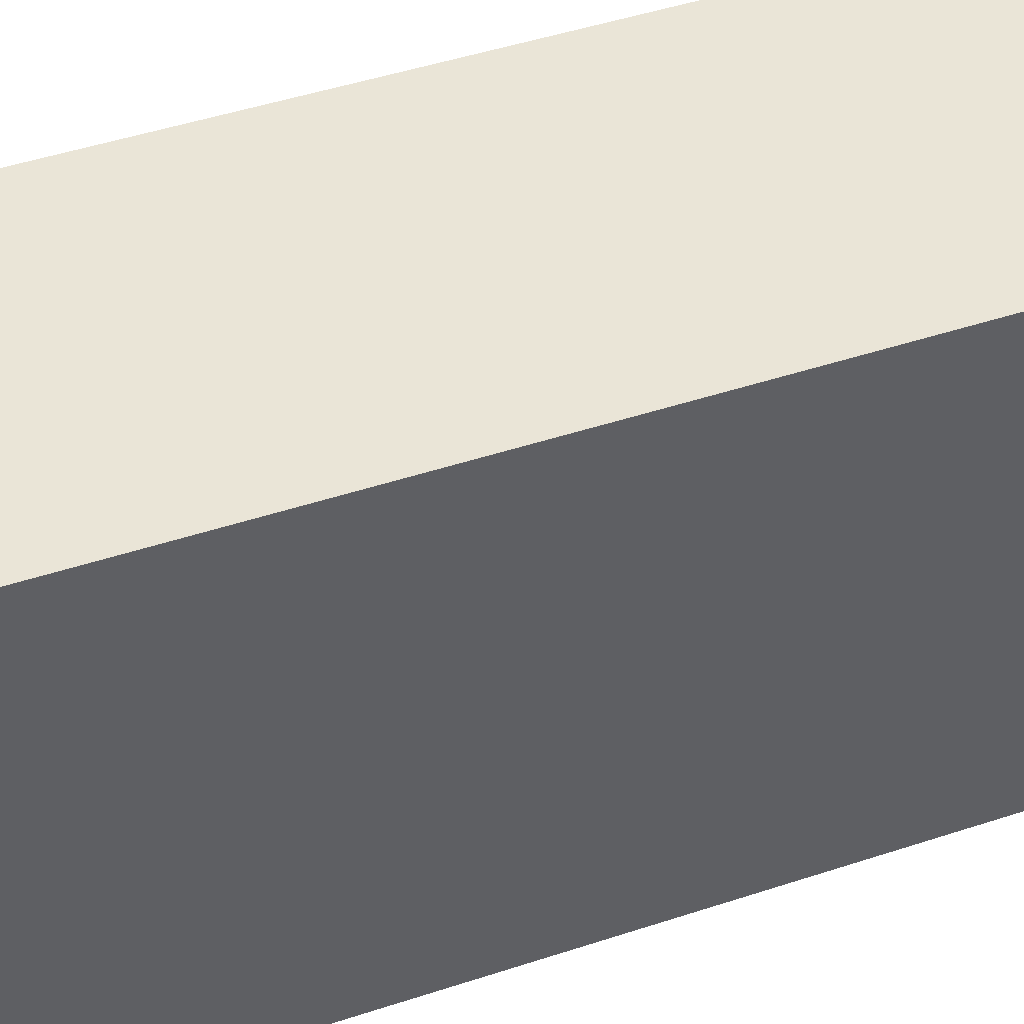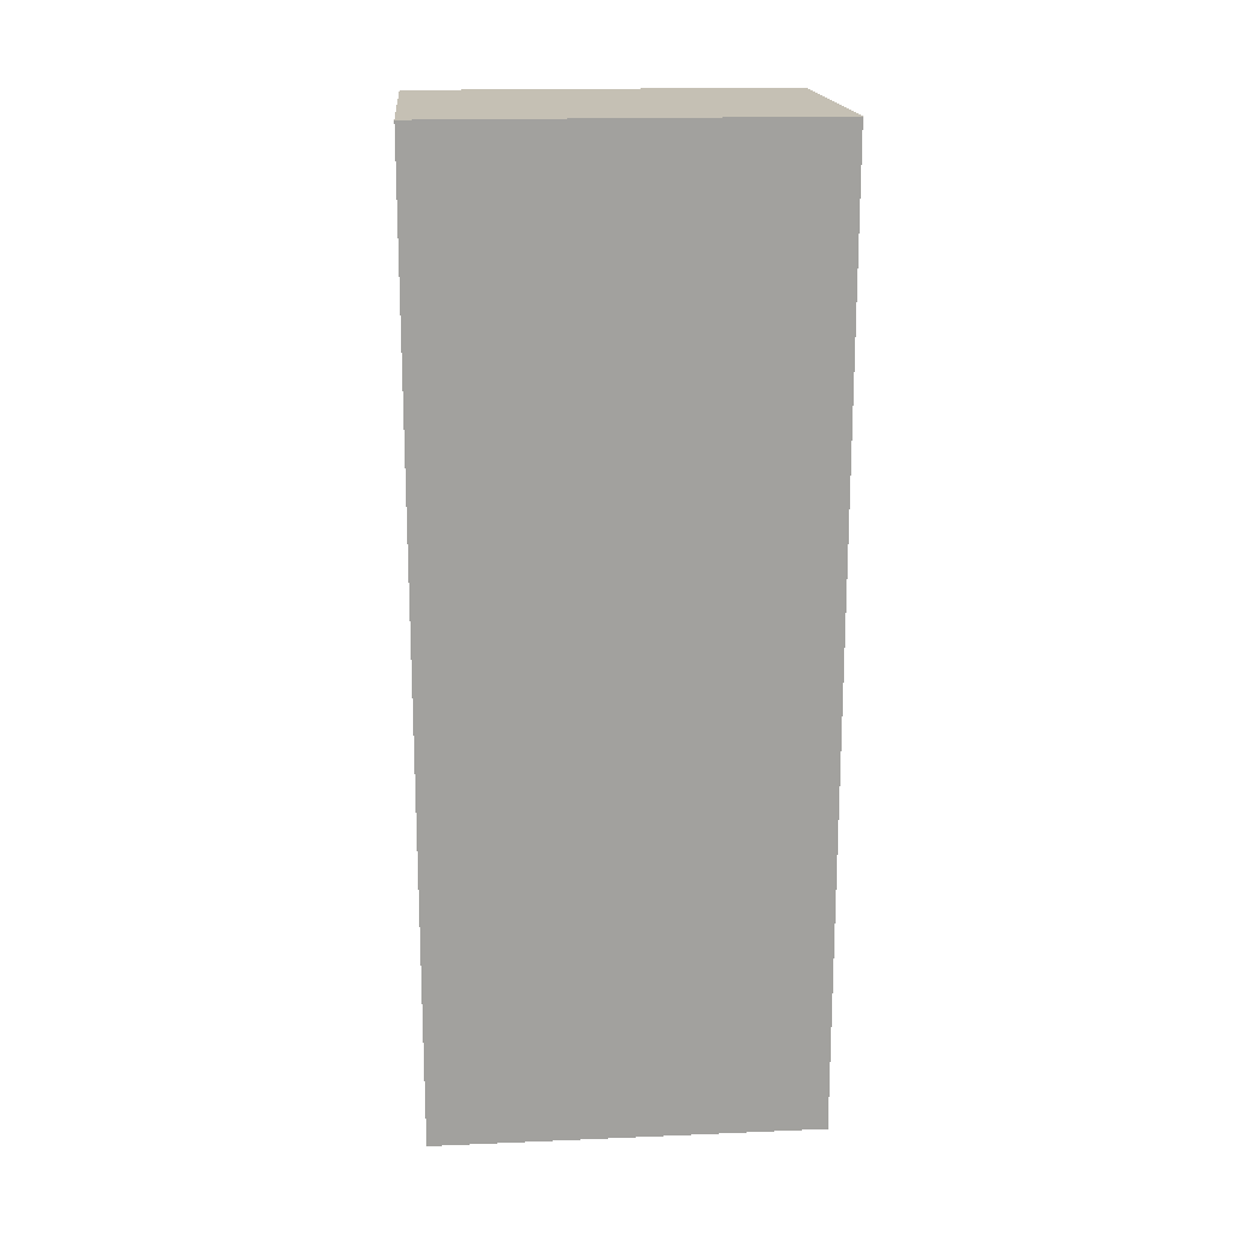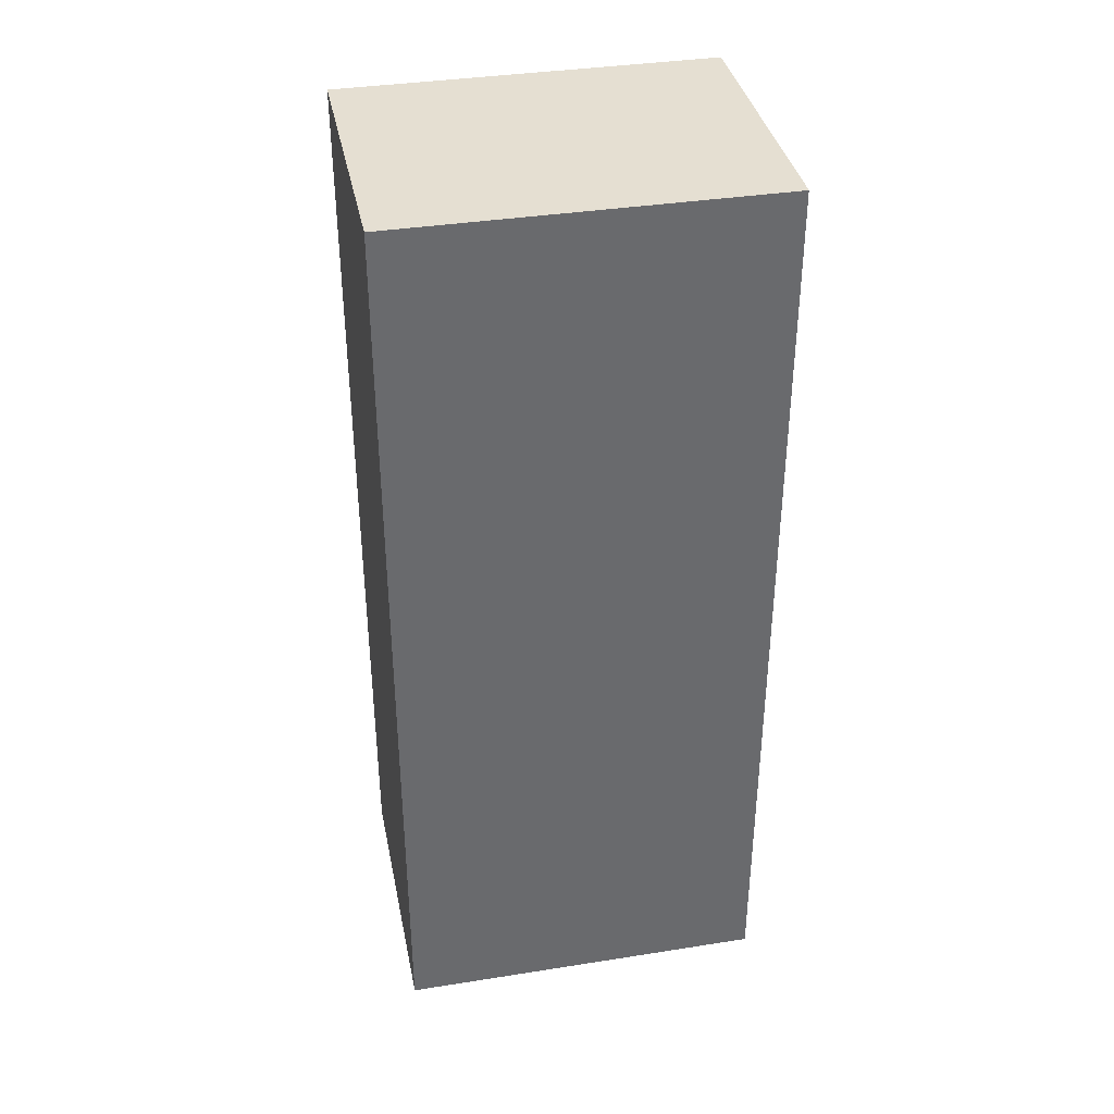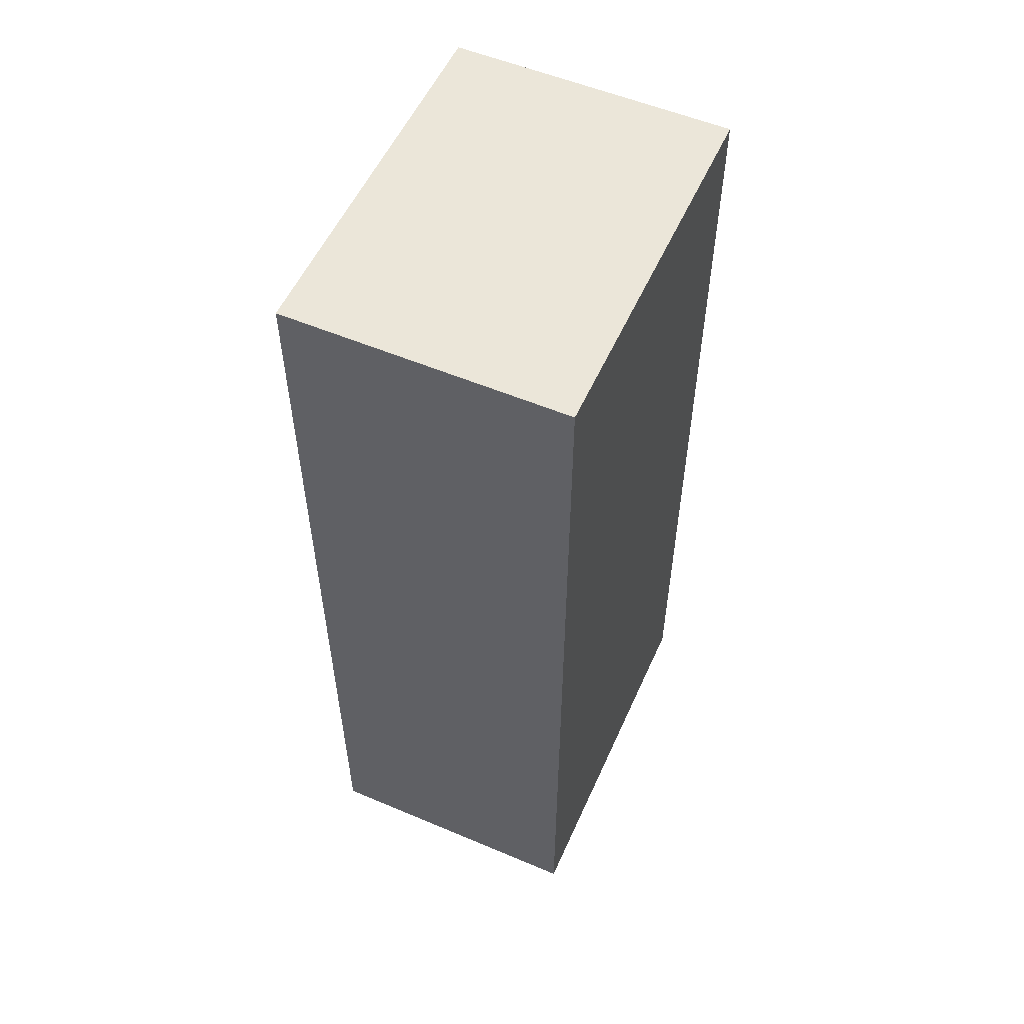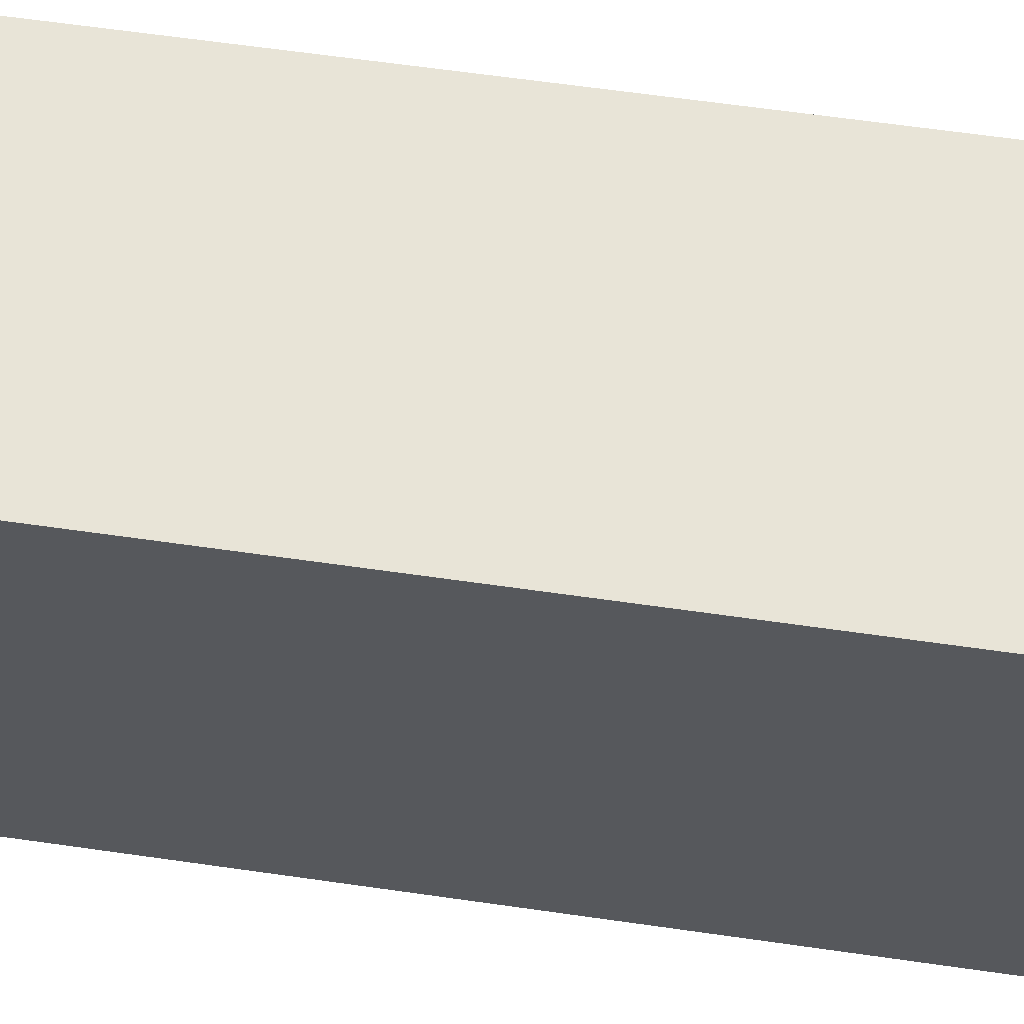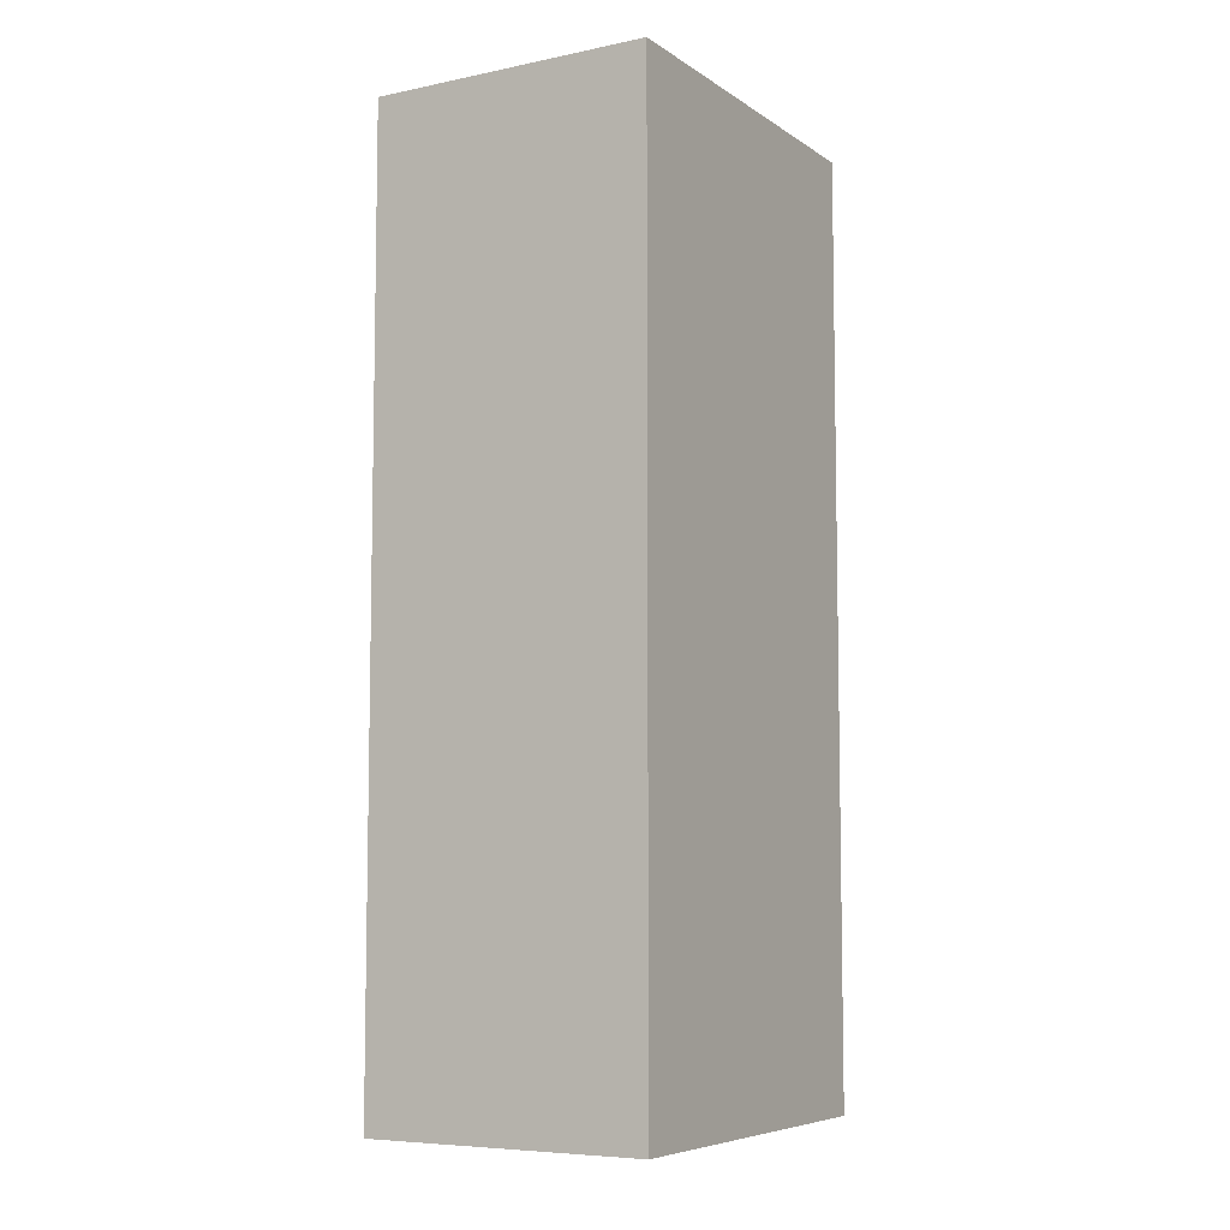
<metadata>
{"format":"obj","ext":"obj","renderer":"f3d","projection":"perspective","resolution":1024,"background":"white","views":[{"elev":44.3,"azim":-111.4,"up":"+Y"},{"elev":18.3,"azim":-94.6,"up":"+Z"},{"elev":37.4,"azim":78.6,"up":"+Z"},{"elev":55.1,"azim":-156.0,"up":"+Z"},{"elev":61.3,"azim":-81.6,"up":"+Y"},{"elev":-7.0,"azim":-149.7,"up":"+Z"}]}
</metadata>
<code>
v -0.1551 -0.2652 0.1502
v -0.1551 -0.2652 -0.1502
v -0.1551 -0.1439 0.1502
v -0.246 -0.1439 0.1502
v -0.246 -0.2652 -0.1502
v -0.246 -0.1439 -0.1502
v -0.246 -0.2652 0.1502
v -0.1551 -0.1439 -0.1502
f 1 2 3
f 1 3 4
f 5 2 1
f 6 4 3
f 6 5 4
f 6 2 5
f 7 5 1
f 7 1 4
f 7 4 5
f 8 6 3
f 8 3 2
f 8 2 6

</code>
